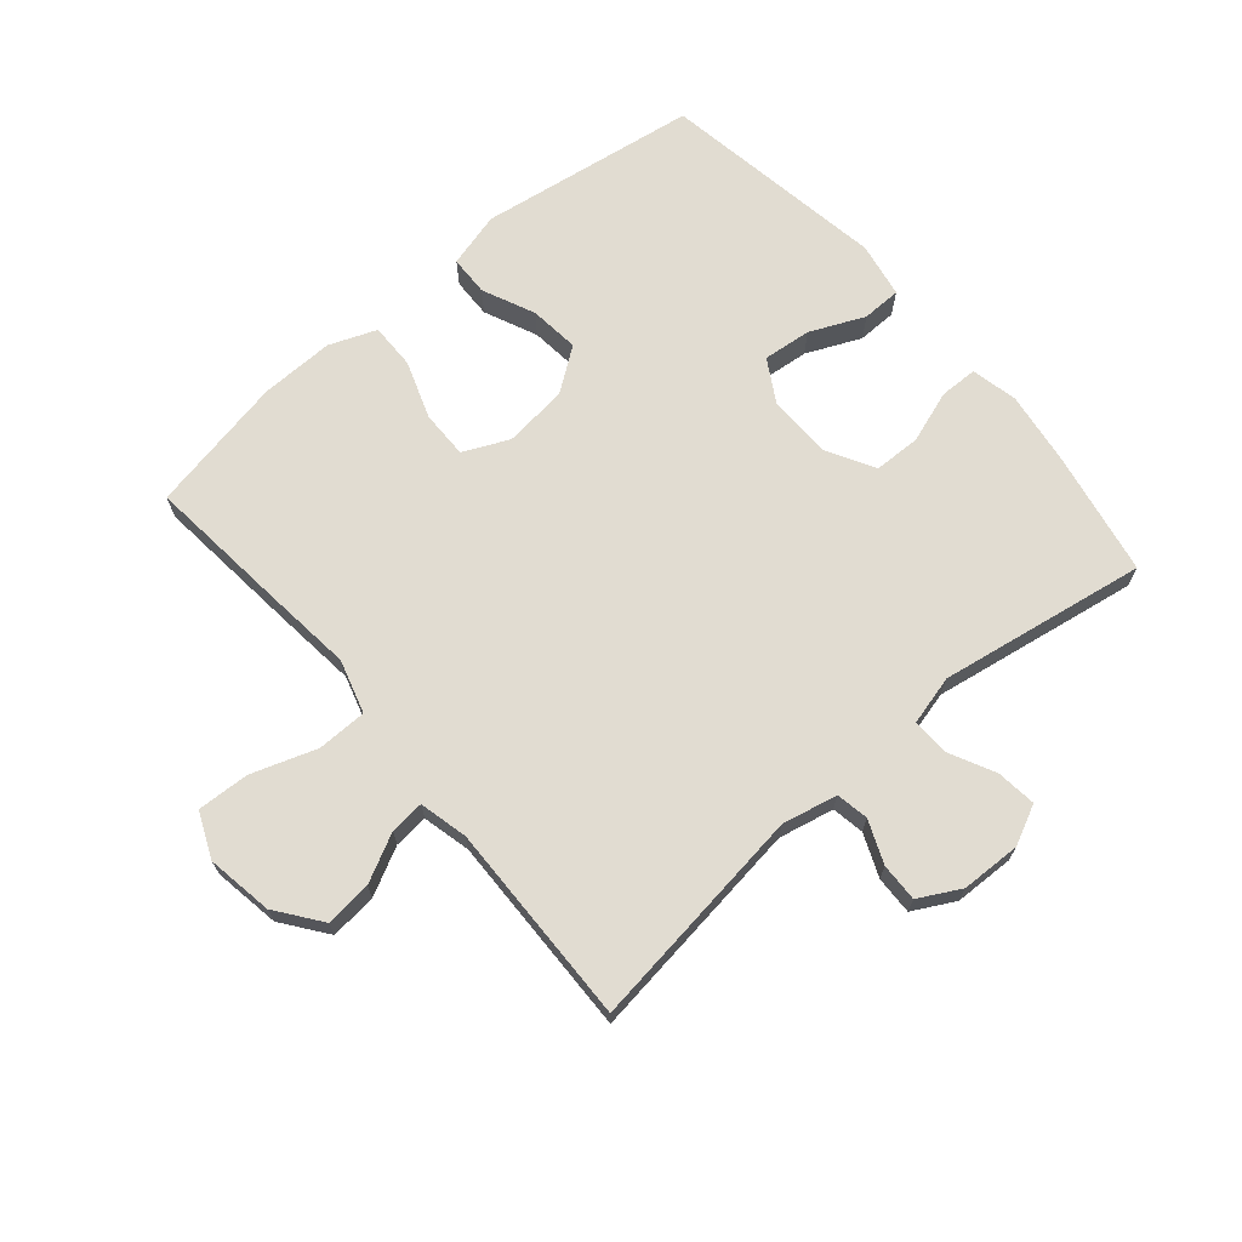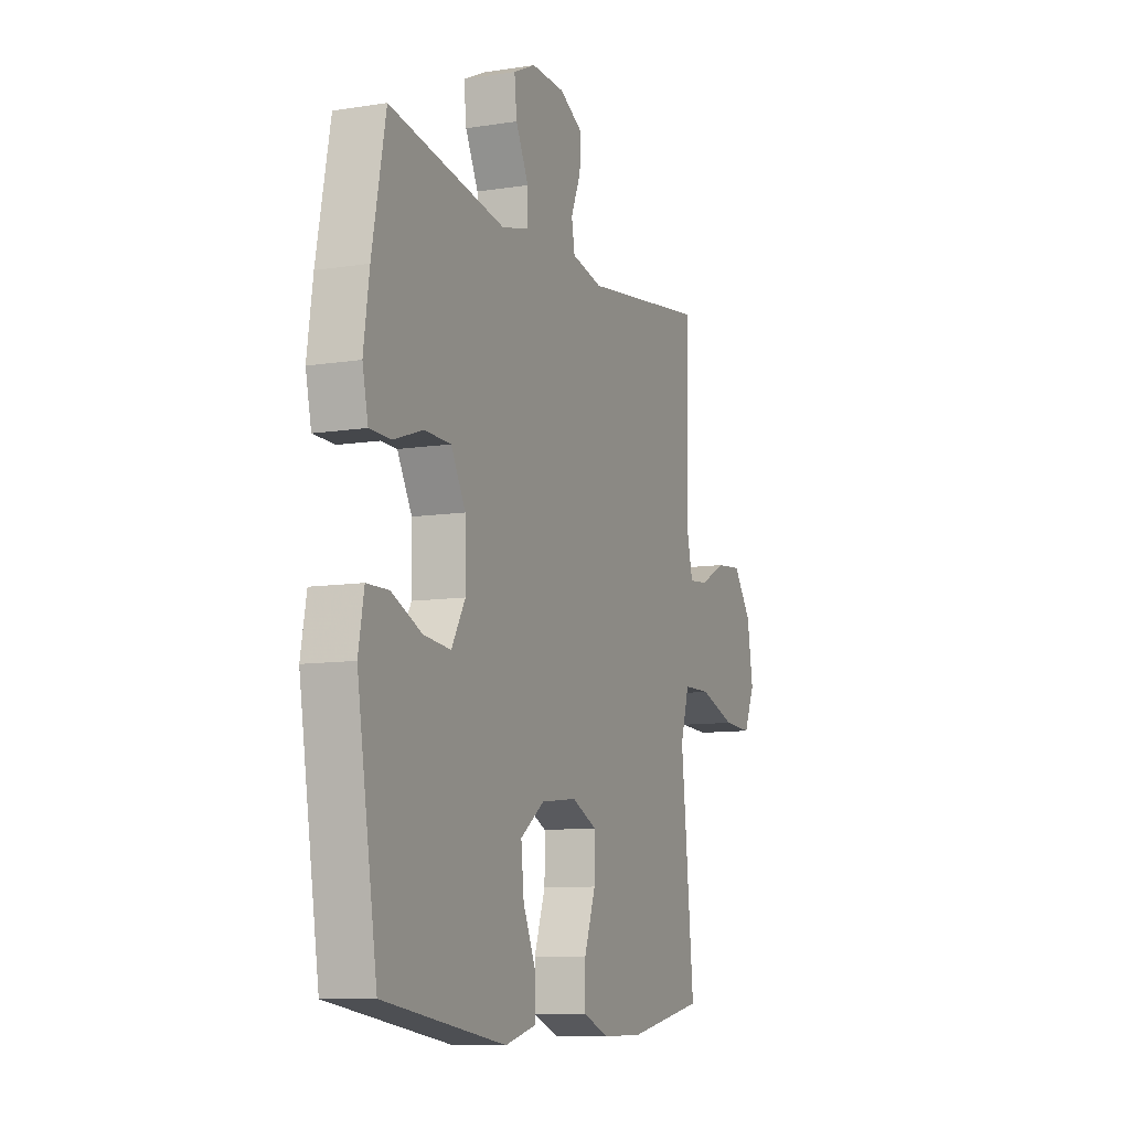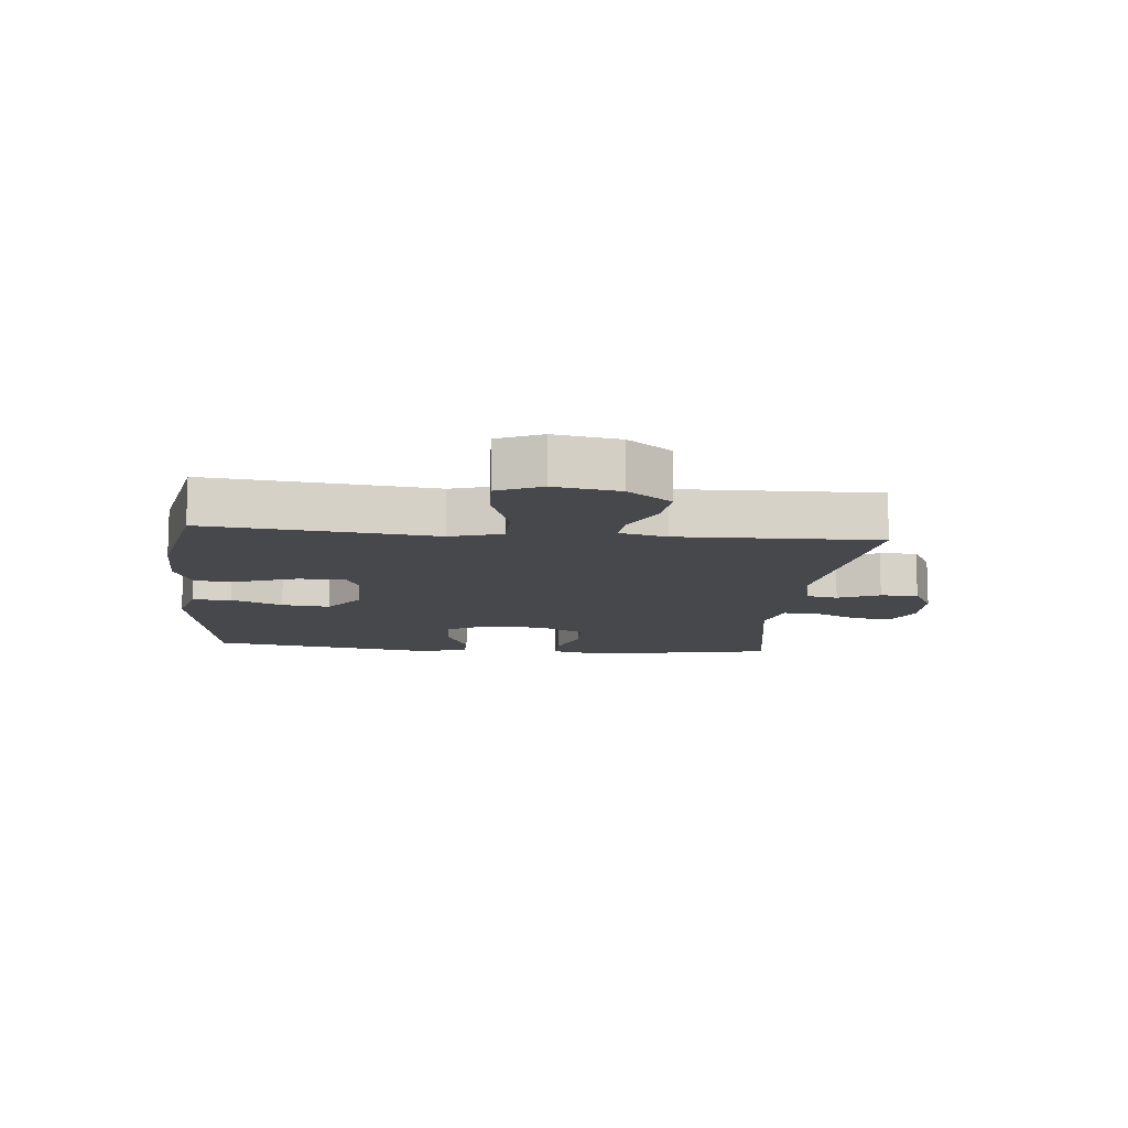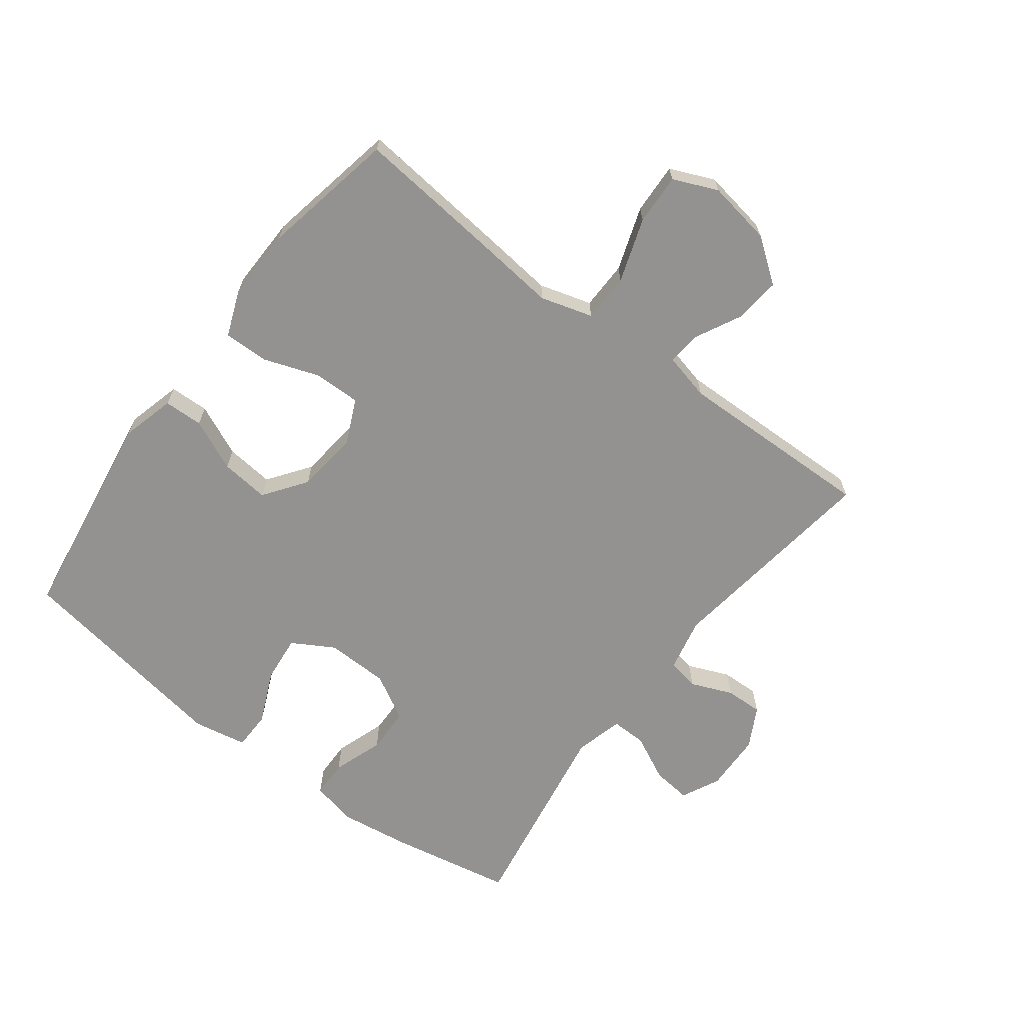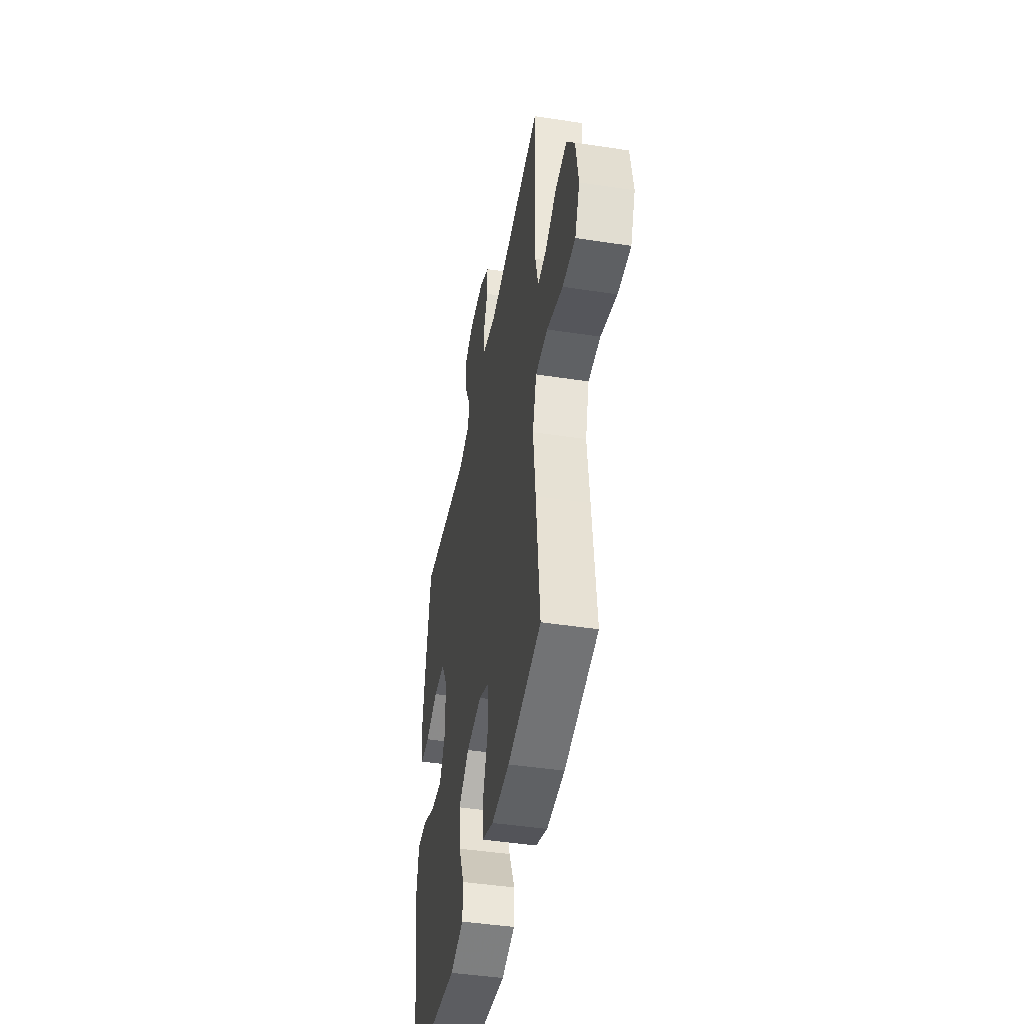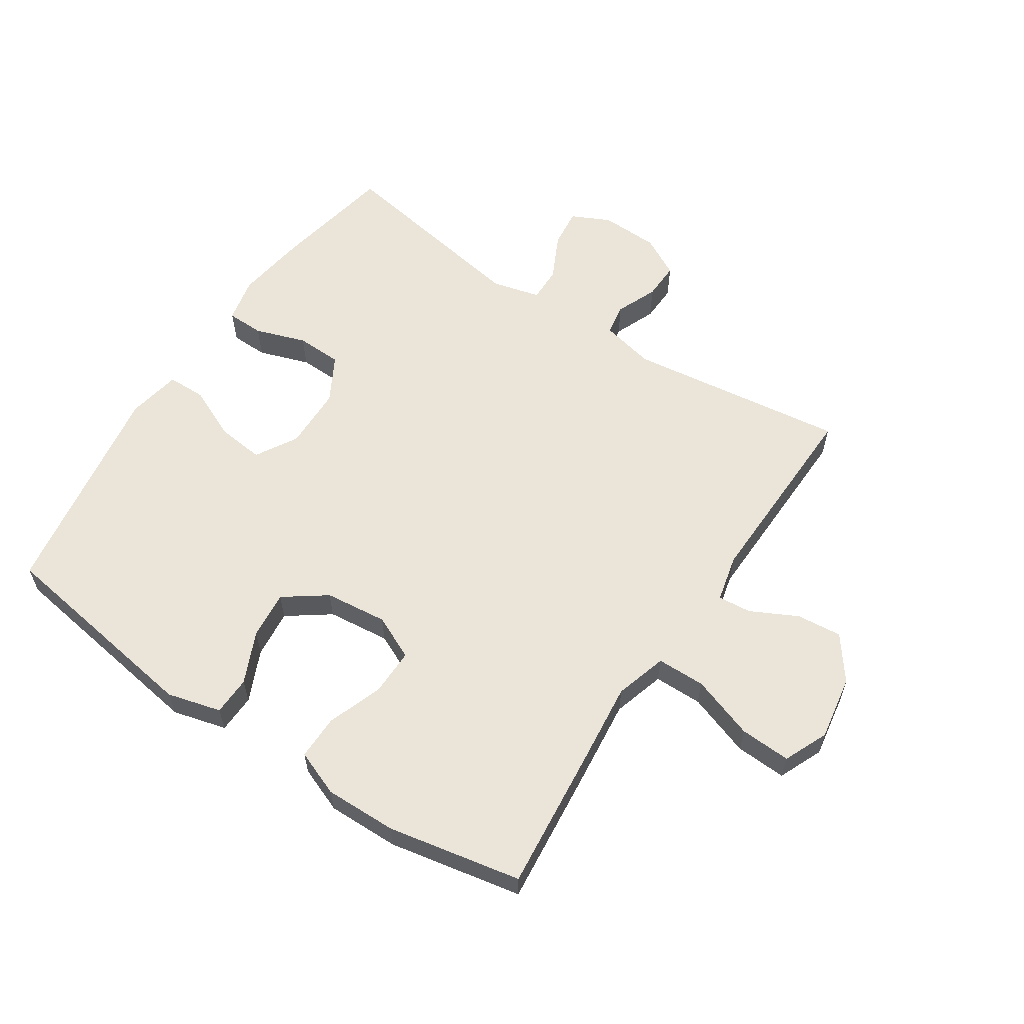
<metadata>
{"format":"obj","ext":"obj","renderer":"f3d","projection":"perspective","resolution":1024,"background":"white","views":[{"elev":69.0,"azim":-40.5,"up":"+Y"},{"elev":-9.6,"azim":112.4,"up":"+Z"},{"elev":-11.5,"azim":-95.6,"up":"+Y"},{"elev":-66.4,"azim":-127.2,"up":"+Y"},{"elev":-44.8,"azim":-100.1,"up":"+Z"},{"elev":59.6,"azim":-146.5,"up":"+Y"}]}
</metadata>
<code>
v 0.5 0.07 0.5
v 0.538 0.07 0.302
v 0.554 0.07 0.189
v 0.538 0.07 0.116
v 0.478 0.07 0.115
v 0.396 0.07 0.143
v 0.322 0.07 0.141
v 0.281 0.07 0.067
v 0.279 0.07 -0.034
v 0.318 0.07 -0.101
v 0.394 0.07 -0.093
v 0.479 0.07 -0.055
v 0.541 0.07 -0.056
v 0.557 0.07 -0.143
v 0.5 0.07 -0.5
v 0.156 0.07 -0.552
v 0.069 0.07 -0.529
v 0.067 0.07 -0.466
v 0.104 0.07 -0.383
v 0.112 0.07 -0.305
v 0.044 0.07 -0.256
v -0.057 0.07 -0.245
v -0.128 0.07 -0.278
v -0.127 0.07 -0.353
v -0.095 0.07 -0.443
v -0.094 0.07 -0.515
v -0.168 0.07 -0.544
v -0.284 0.07 -0.542
v -0.5 0.07 -0.5
v -0.477 0.07 -0.267
v -0.463 0.07 -0.136
v -0.488 0.07 -0.052
v -0.566 0.07 -0.051
v -0.668 0.07 -0.086
v -0.75 0.07 -0.09
v -0.781 0.07 -0.019
v -0.764 0.07 0.085
v -0.712 0.07 0.155
v -0.639 0.07 0.148
v -0.564 0.07 0.11
v -0.51 0.07 0.105
v -0.492 0.07 0.181
v -0.5 0.07 0.5
v -0.147 0.07 0.453
v -0.06 0.07 0.472
v -0.051 0.07 0.523
v -0.079 0.07 0.59
v -0.081 0.07 0.65
v -0.016 0.07 0.685
v 0.078 0.07 0.688
v 0.14 0.07 0.658
v 0.133 0.07 0.595
v 0.097 0.07 0.522
v 0.096 0.07 0.465
v 0.174 0.07 0.445
v 0.5 0 0.5
v 0.538 0 0.302
v 0.554 0 0.189
v 0.538 0 0.116
v 0.478 0 0.115
v 0.396 0 0.143
v 0.322 0 0.141
v 0.281 0 0.067
v 0.279 0 -0.034
v 0.318 0 -0.101
v 0.394 0 -0.093
v 0.479 0 -0.055
v 0.541 0 -0.056
v 0.557 0 -0.143
v 0.5 0 -0.5
v 0.156 0 -0.552
v 0.069 0 -0.529
v 0.067 0 -0.466
v 0.104 0 -0.383
v 0.112 0 -0.305
v 0.044 0 -0.256
v -0.057 0 -0.245
v -0.128 0 -0.278
v -0.127 0 -0.353
v -0.095 0 -0.443
v -0.094 0 -0.515
v -0.168 0 -0.544
v -0.284 0 -0.542
v -0.5 0 -0.5
v -0.477 0 -0.267
v -0.463 0 -0.136
v -0.488 0 -0.052
v -0.566 0 -0.051
v -0.668 0 -0.086
v -0.75 0 -0.09
v -0.781 0 -0.019
v -0.764 0 0.085
v -0.712 0 0.155
v -0.639 0 0.148
v -0.564 0 0.11
v -0.51 0 0.105
v -0.492 0 0.181
v -0.5 0 0.5
v -0.147 0 0.453
v -0.06 0 0.472
v -0.051 0 0.523
v -0.079 0 0.59
v -0.081 0 0.65
v -0.016 0 0.685
v 0.078 0 0.688
v 0.14 0 0.658
v 0.133 0 0.595
v 0.097 0 0.522
v 0.096 0 0.465
v 0.174 0 0.445
f 51 52 53
f 50 51 53
f 49 50 53
f 48 49 53
f 47 48 53
f 46 47 53
f 45 46 53 54
f 44 45 54 55
f 42 43 44
f 41 42 44 55
f 38 39 40
f 37 38 40
f 36 37 40
f 35 36 40
f 34 35 40
f 33 34 40
f 32 33 40 41
f 55 1 2
f 41 55 2
f 32 41 2
f 31 32 2
f 29 30 31
f 28 29 31
f 27 28 31
f 26 27 31
f 25 26 31
f 24 25 31
f 17 18 19
f 16 17 19
f 15 16 19
f 14 15 19
f 13 14 19
f 12 13 19
f 11 12 19
f 10 11 19 20
f 9 10 20 21
f 4 5 6
f 3 4 6
f 2 3 6
f 2 6 7
f 31 2 7
f 23 24 31
f 31 7 8
f 23 31 8
f 22 23 8
f 8 9 21 22
f 108 107 106
f 108 106 105
f 108 105 104
f 108 104 103
f 108 103 102
f 108 102 101
f 109 108 101 100
f 110 109 100 99
f 99 98 97
f 110 99 97 96
f 95 94 93
f 95 93 92
f 95 92 91
f 95 91 90
f 95 90 89
f 95 89 88
f 96 95 88 87
f 57 56 110
f 57 110 96
f 57 96 87
f 57 87 86
f 86 85 84
f 86 84 83
f 86 83 82
f 86 82 81
f 86 81 80
f 86 80 79
f 74 73 72
f 74 72 71
f 74 71 70
f 74 70 69
f 74 69 68
f 74 68 67
f 74 67 66
f 75 74 66 65
f 76 75 65 64
f 61 60 59
f 61 59 58
f 61 58 57
f 62 61 57
f 62 57 86
f 86 79 78
f 63 62 86
f 63 86 78
f 63 78 77
f 77 76 64 63
f 1 56 57 2
f 2 57 58 3
f 3 58 59 4
f 4 59 60 5
f 5 60 61 6
f 6 61 62 7
f 7 62 63 8
f 8 63 64 9
f 9 64 65 10
f 10 65 66 11
f 11 66 67 12
f 12 67 68 13
f 13 68 69 14
f 14 69 70 15
f 15 70 71 16
f 16 71 72 17
f 17 72 73 18
f 18 73 74 19
f 19 74 75 20
f 20 75 76 21
f 21 76 77 22
f 22 77 78 23
f 23 78 79 24
f 24 79 80 25
f 25 80 81 26
f 26 81 82 27
f 27 82 83 28
f 28 83 84 29
f 29 84 85 30
f 30 85 86 31
f 31 86 87 32
f 32 87 88 33
f 33 88 89 34
f 34 89 90 35
f 35 90 91 36
f 36 91 92 37
f 37 92 93 38
f 38 93 94 39
f 39 94 95 40
f 40 95 96 41
f 41 96 97 42
f 42 97 98 43
f 43 98 99 44
f 44 99 100 45
f 45 100 101 46
f 46 101 102 47
f 47 102 103 48
f 48 103 104 49
f 49 104 105 50
f 50 105 106 51
f 51 106 107 52
f 52 107 108 53
f 53 108 109 54
f 54 109 110 55
f 55 110 56 1

</code>
